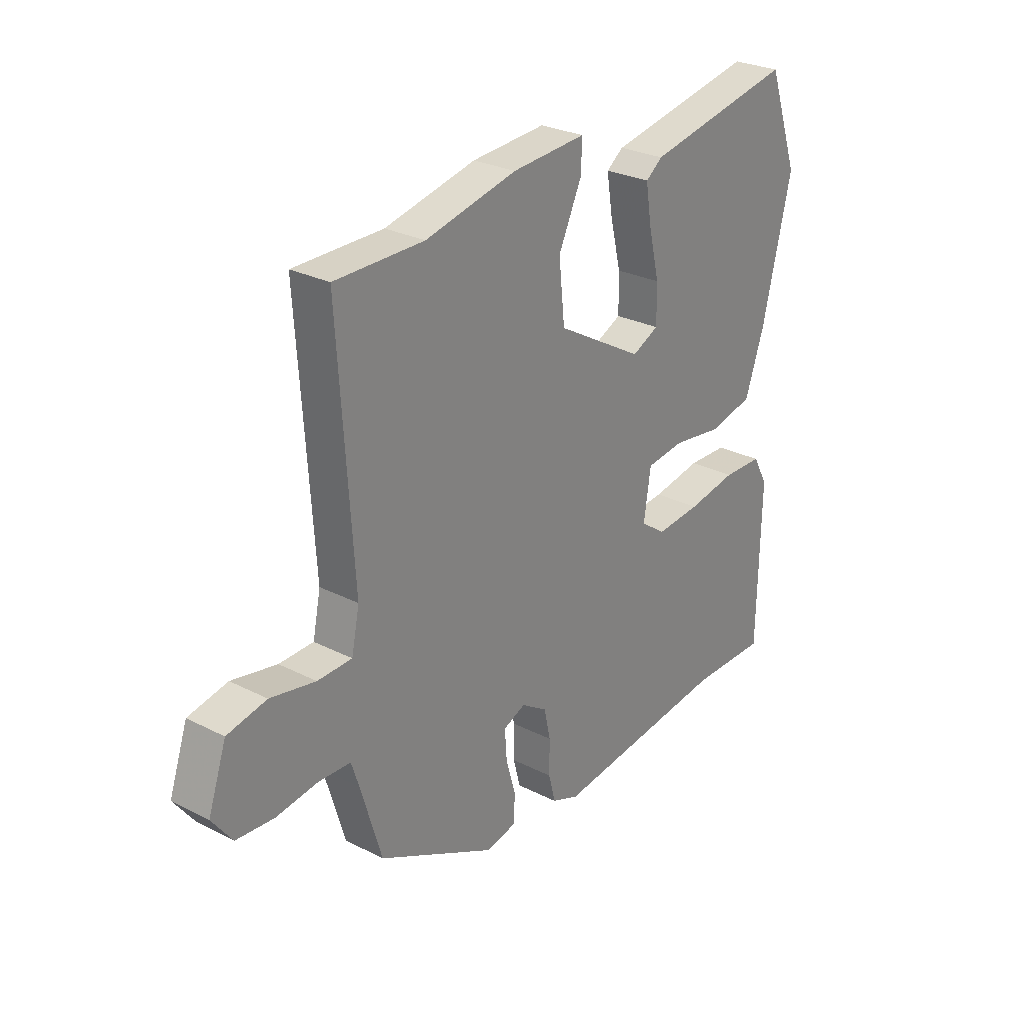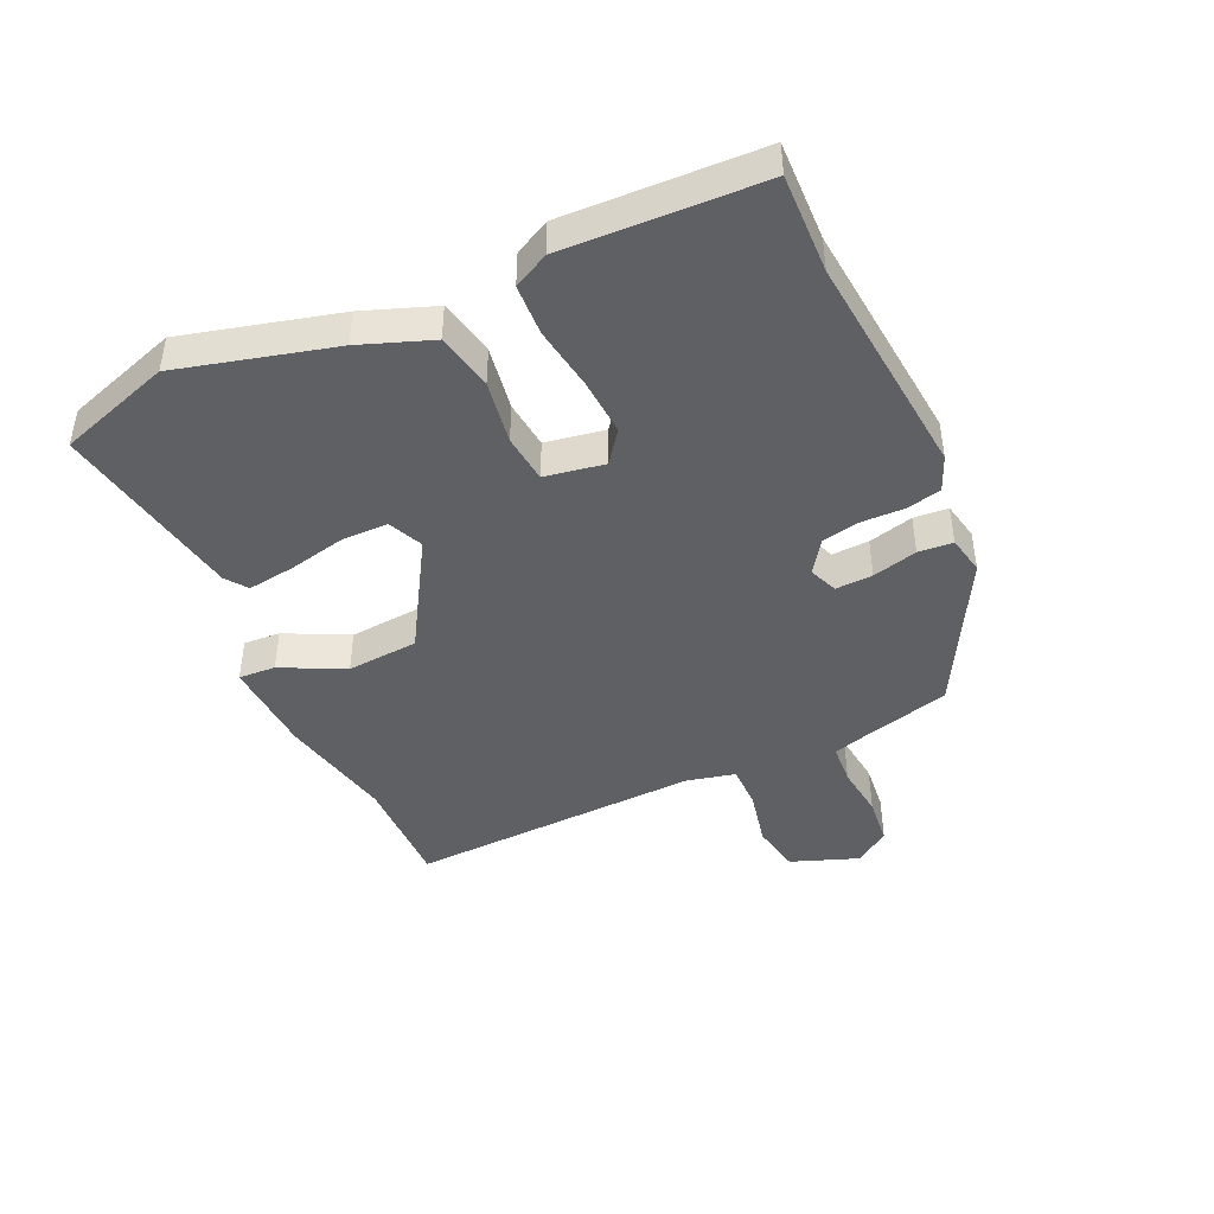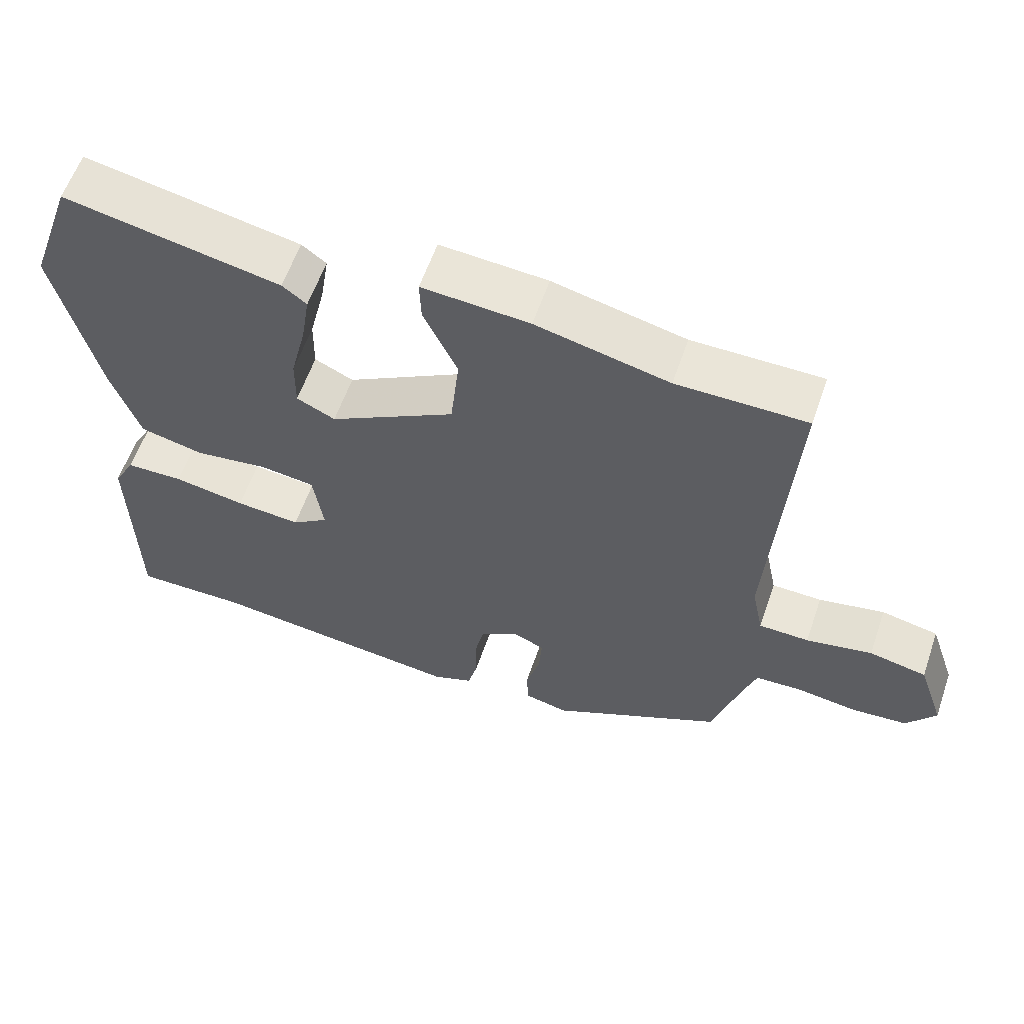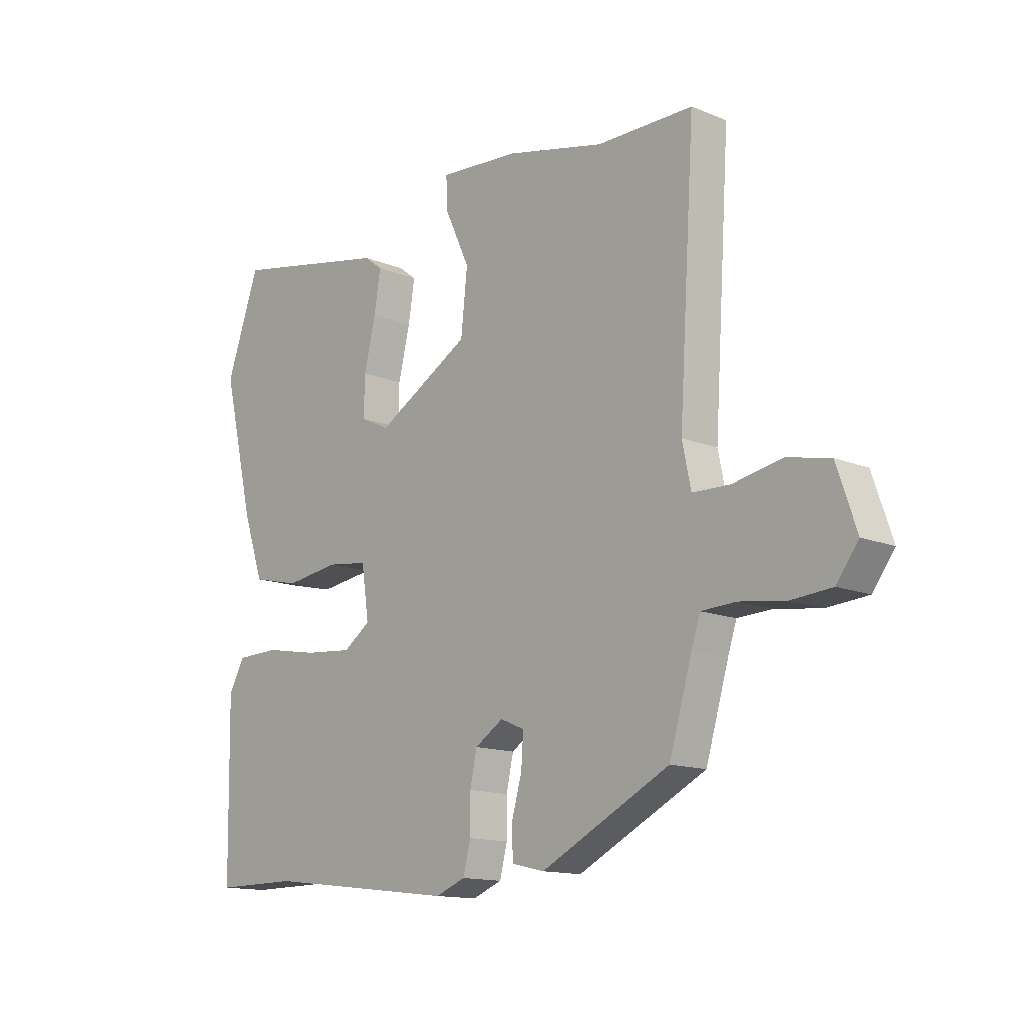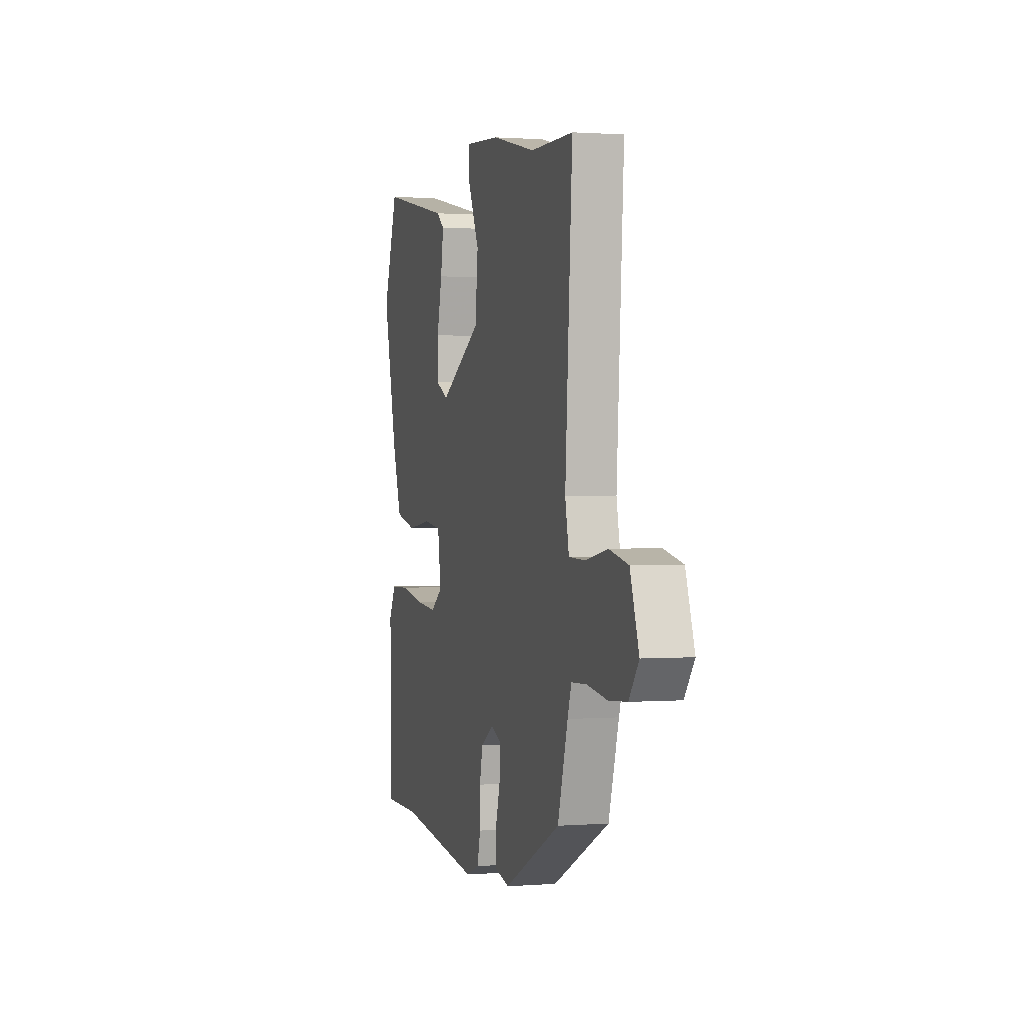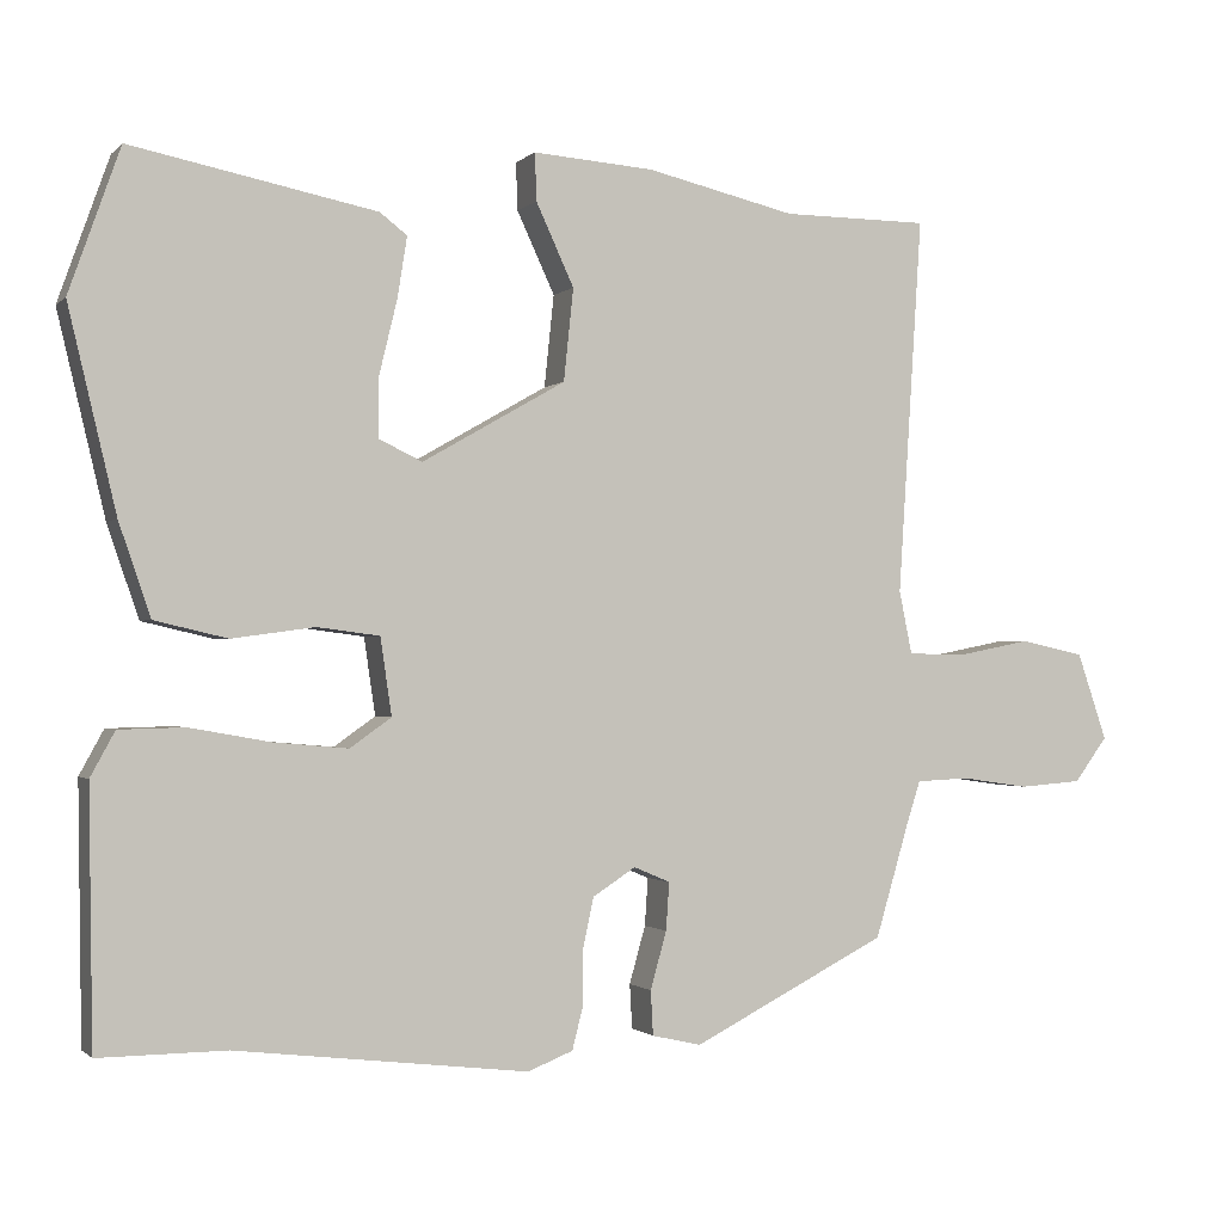
<metadata>
{"format":"obj","ext":"obj","renderer":"f3d","projection":"perspective","resolution":1024,"background":"white","views":[{"elev":27.4,"azim":-51.8,"up":"+Z"},{"elev":-44.1,"azim":113.3,"up":"+Y"},{"elev":59.4,"azim":-161.0,"up":"+Z"},{"elev":-13.8,"azim":-132.3,"up":"+Z"},{"elev":1.1,"azim":-105.9,"up":"+Z"},{"elev":-1.2,"azim":159.1,"up":"+Z"}]}
</metadata>
<code>
v -0.46 0.07 -0.399
v -0.503 0.07 -0.254
v -0.519 0.07 -0.205
v -0.584 0.07 -0.202
v -0.669 0.07 -0.214
v -0.746 0.07 -0.208
v -0.787 0.07 -0.153
v -0.75 0.07 -0.045
v -0.67 0.07 -0.028
v -0.578 0.07 -0.046
v -0.508 0.07 -0.044
v -0.492 0.07 0.034
v -0.522 0.07 0.5
v -0.341 0.07 0.501
v -0.156 0.07 0.544
v -0.006 0.07 0.555
v -0.008 0.07 0.496
v -0.055 0.07 0.395
v -0.043 0.07 0.281
v 0.134 0.07 0.18
v 0.188 0.07 0.206
v 0.187 0.07 0.28
v 0.165 0.07 0.371
v 0.153 0.07 0.446
v 0.187 0.07 0.472
v 0.489 0.07 0.532
v 0.552 0.07 0.354
v 0.493 0.07 0.106
v 0.454 0.07 -0.008
v 0.364 0.07 -0.029
v 0.262 0.07 -0.015
v 0.185 0.07 -0.025
v 0.171 0.07 -0.12
v 0.222 0.07 -0.156
v 0.313 0.07 -0.148
v 0.413 0.07 -0.13
v 0.494 0.07 -0.132
v 0.524 0.07 -0.187
v 0.519 0.07 -0.5
v 0.362 0.07 -0.499
v 0.002 0.07 -0.542
v -0.054 0.07 -0.52
v -0.068 0.07 -0.465
v -0.068 0.07 -0.397
v -0.081 0.07 -0.337
v -0.134 0.07 -0.303
v -0.179 0.07 -0.322
v -0.175 0.07 -0.381
v -0.155 0.07 -0.452
v -0.158 0.07 -0.507
v -0.219 0.07 -0.521
v -0.46 0 -0.399
v -0.503 0 -0.254
v -0.519 0 -0.205
v -0.584 0 -0.202
v -0.669 0 -0.214
v -0.746 0 -0.208
v -0.787 0 -0.153
v -0.75 0 -0.045
v -0.67 0 -0.028
v -0.578 0 -0.046
v -0.508 0 -0.044
v -0.492 0 0.034
v -0.522 0 0.5
v -0.341 0 0.501
v -0.156 0 0.544
v -0.006 0 0.555
v -0.008 0 0.496
v -0.055 0 0.395
v -0.043 0 0.281
v 0.134 0 0.18
v 0.188 0 0.206
v 0.187 0 0.28
v 0.165 0 0.371
v 0.153 0 0.446
v 0.187 0 0.472
v 0.489 0 0.532
v 0.552 0 0.354
v 0.493 0 0.106
v 0.454 0 -0.008
v 0.364 0 -0.029
v 0.262 0 -0.015
v 0.185 0 -0.025
v 0.171 0 -0.12
v 0.222 0 -0.156
v 0.313 0 -0.148
v 0.413 0 -0.13
v 0.494 0 -0.132
v 0.524 0 -0.187
v 0.519 0 -0.5
v 0.362 0 -0.499
v 0.002 0 -0.542
v -0.054 0 -0.52
v -0.068 0 -0.465
v -0.068 0 -0.397
v -0.081 0 -0.337
v -0.134 0 -0.303
v -0.179 0 -0.322
v -0.175 0 -0.381
v -0.155 0 -0.452
v -0.158 0 -0.507
v -0.219 0 -0.521
f 48 49 50 51
f 47 48 51 1
f 46 47 1 2
f 41 42 43 44
f 40 41 44 45
f 39 40 45 46
f 35 36 37 38
f 34 35 38 39
f 33 34 39 46
f 28 29 30 31
f 28 31 32
f 27 28 32
f 26 27 32
f 22 23 24 25
f 21 22 25 26
f 15 16 17 18
f 14 15 18 19
f 12 13 14 19
f 11 12 19 20
f 7 8 9 10
f 7 10 11
f 4 5 6 7
f 3 4 7 11
f 2 3 11 20
f 32 33 46 2
f 21 26 32
f 2 20 21 32
f 102 101 100 99
f 52 102 99 98
f 53 52 98 97
f 95 94 93 92
f 96 95 92 91
f 97 96 91 90
f 89 88 87 86
f 90 89 86 85
f 97 90 85 84
f 82 81 80 79
f 83 82 79
f 83 79 78
f 83 78 77
f 76 75 74 73
f 77 76 73 72
f 69 68 67 66
f 70 69 66 65
f 70 65 64 63
f 71 70 63 62
f 61 60 59 58
f 62 61 58
f 58 57 56 55
f 62 58 55 54
f 71 62 54 53
f 53 97 84 83
f 83 77 72
f 83 72 71 53
f 1 52 53 2
f 2 53 54 3
f 3 54 55 4
f 4 55 56 5
f 5 56 57 6
f 6 57 58 7
f 7 58 59 8
f 8 59 60 9
f 9 60 61 10
f 10 61 62 11
f 11 62 63 12
f 12 63 64 13
f 13 64 65 14
f 14 65 66 15
f 15 66 67 16
f 16 67 68 17
f 17 68 69 18
f 18 69 70 19
f 19 70 71 20
f 20 71 72 21
f 21 72 73 22
f 22 73 74 23
f 23 74 75 24
f 24 75 76 25
f 25 76 77 26
f 26 77 78 27
f 27 78 79 28
f 28 79 80 29
f 29 80 81 30
f 30 81 82 31
f 31 82 83 32
f 32 83 84 33
f 33 84 85 34
f 34 85 86 35
f 35 86 87 36
f 36 87 88 37
f 37 88 89 38
f 38 89 90 39
f 39 90 91 40
f 40 91 92 41
f 41 92 93 42
f 42 93 94 43
f 43 94 95 44
f 44 95 96 45
f 45 96 97 46
f 46 97 98 47
f 47 98 99 48
f 48 99 100 49
f 49 100 101 50
f 50 101 102 51
f 51 102 52 1

</code>
